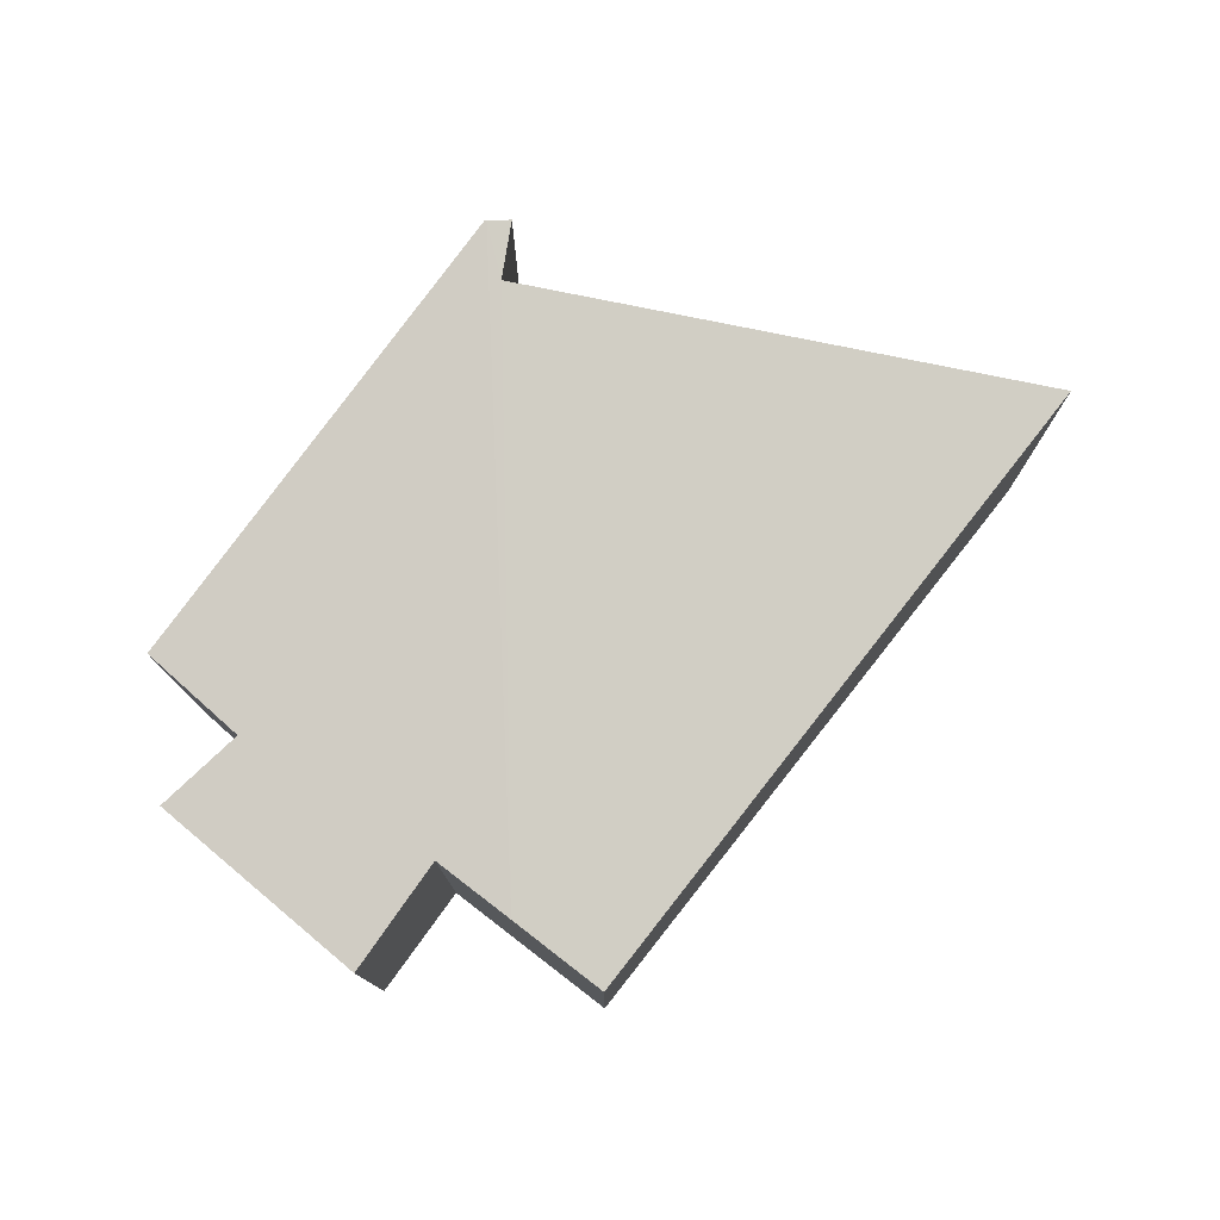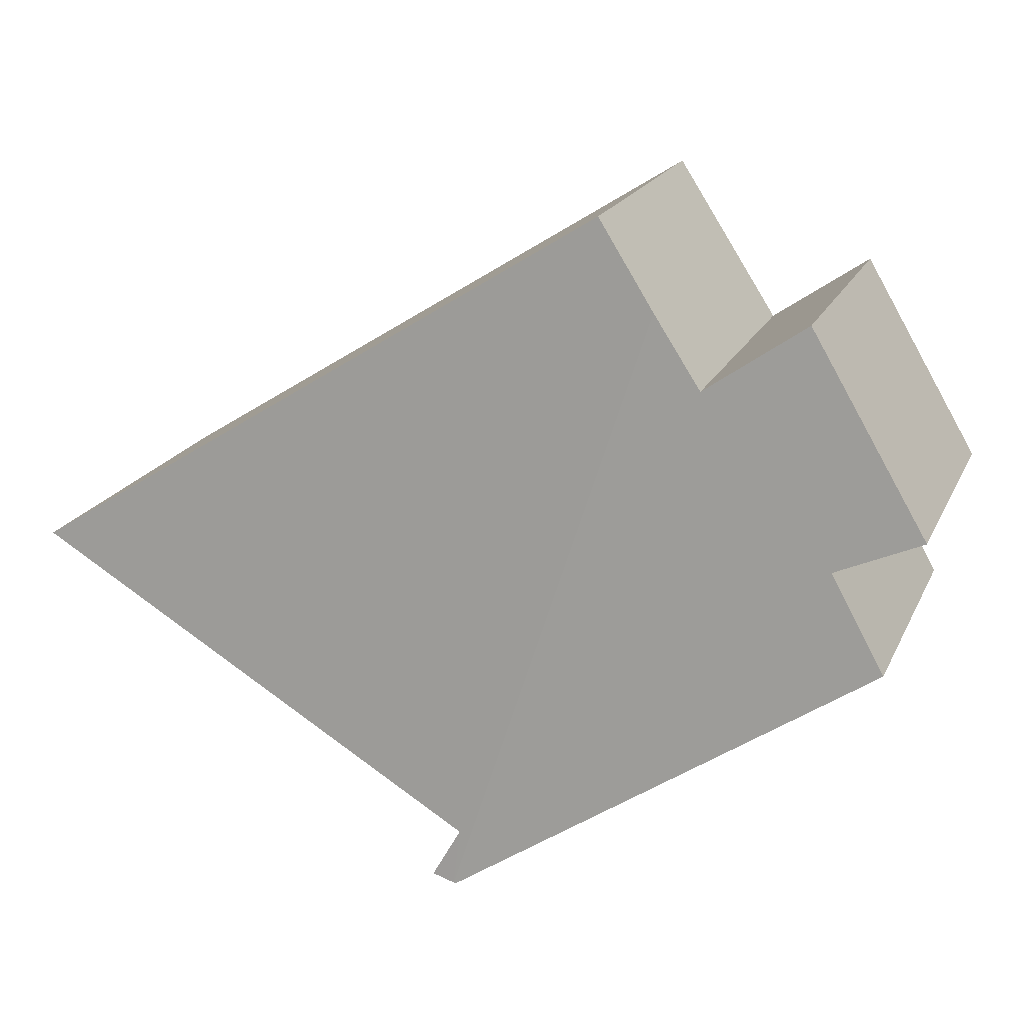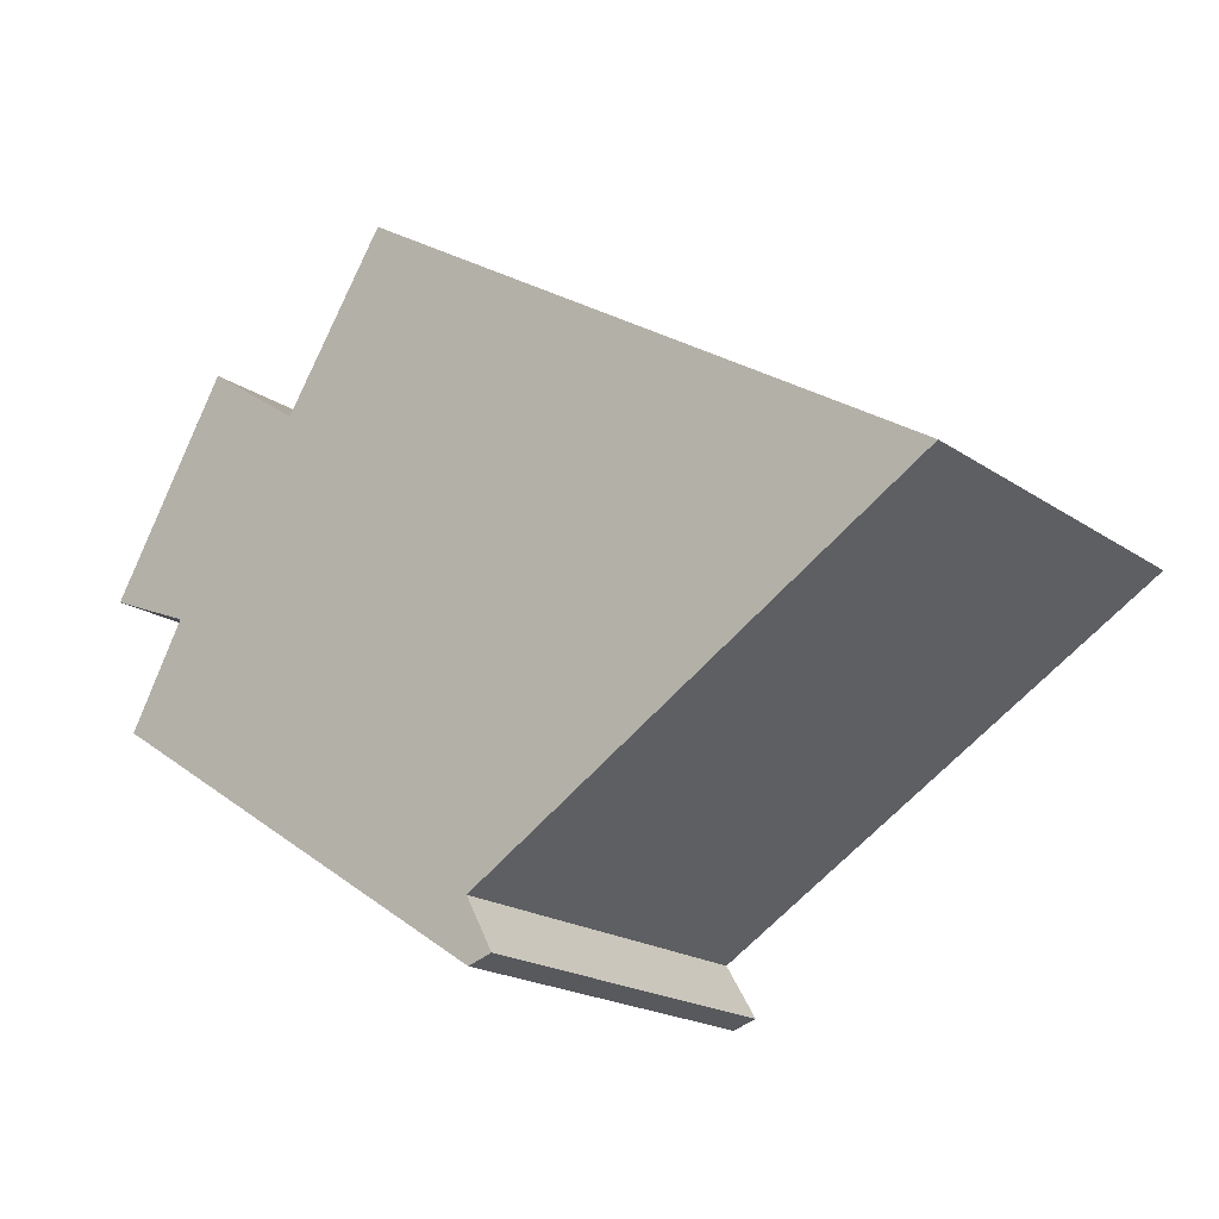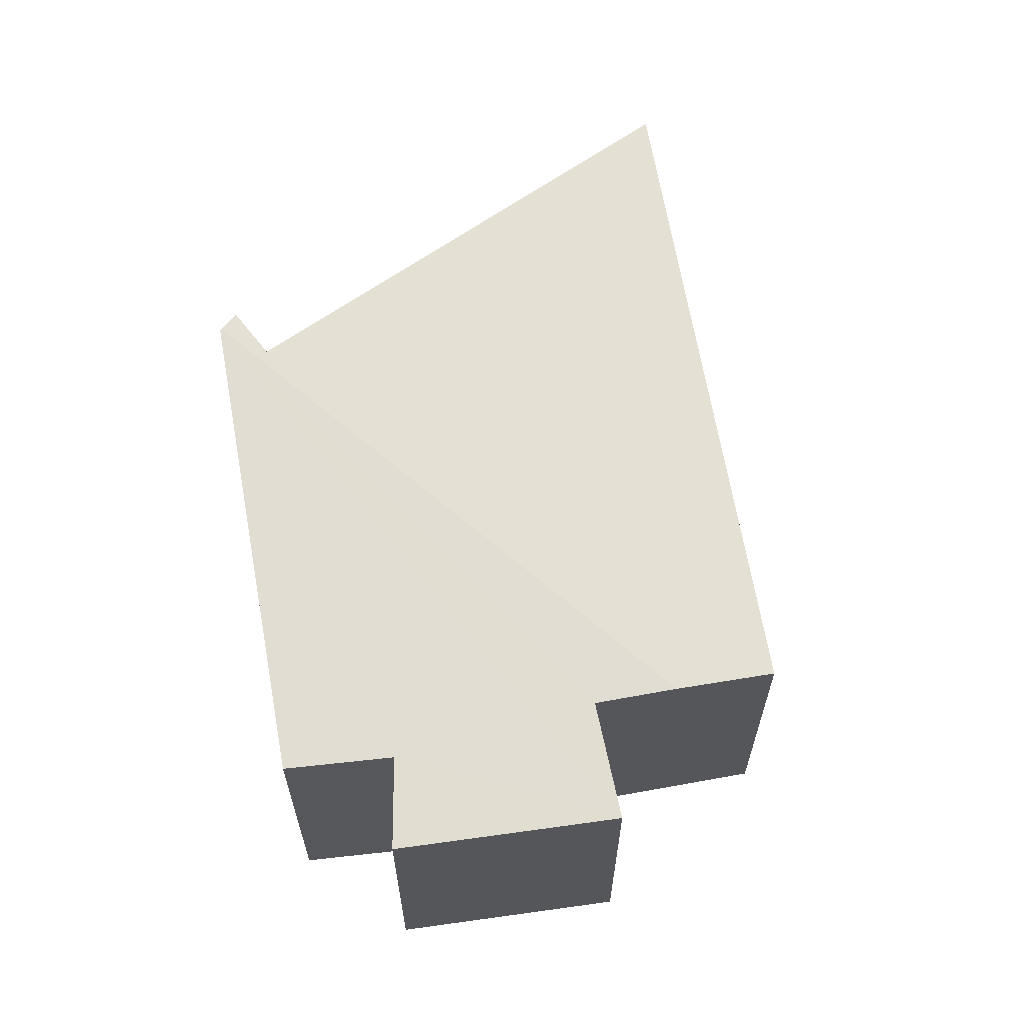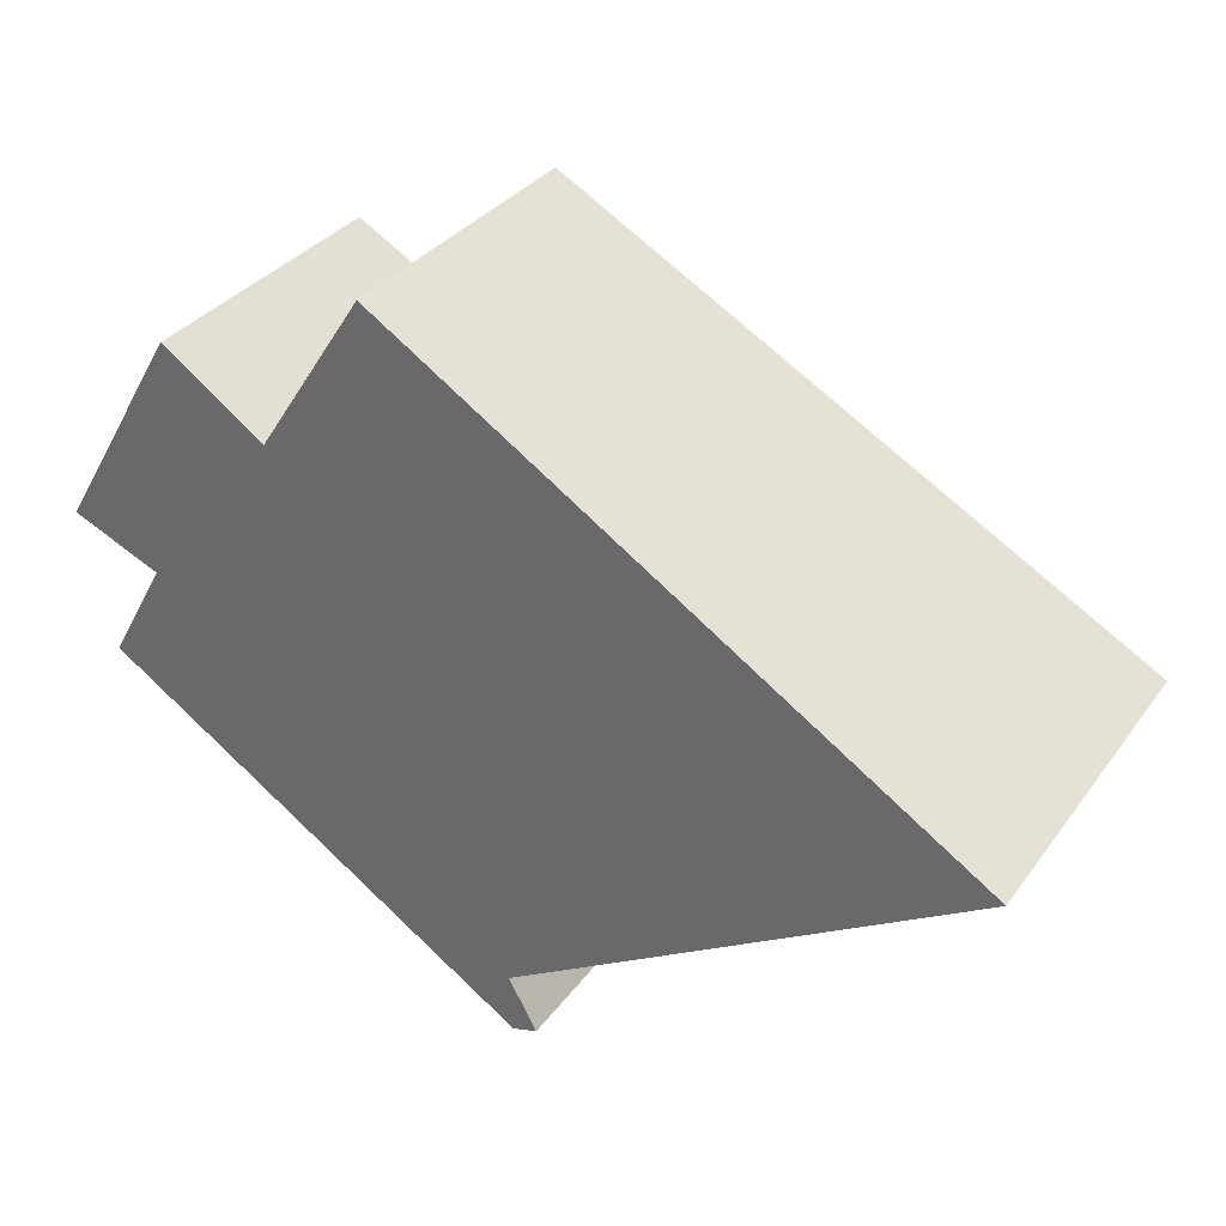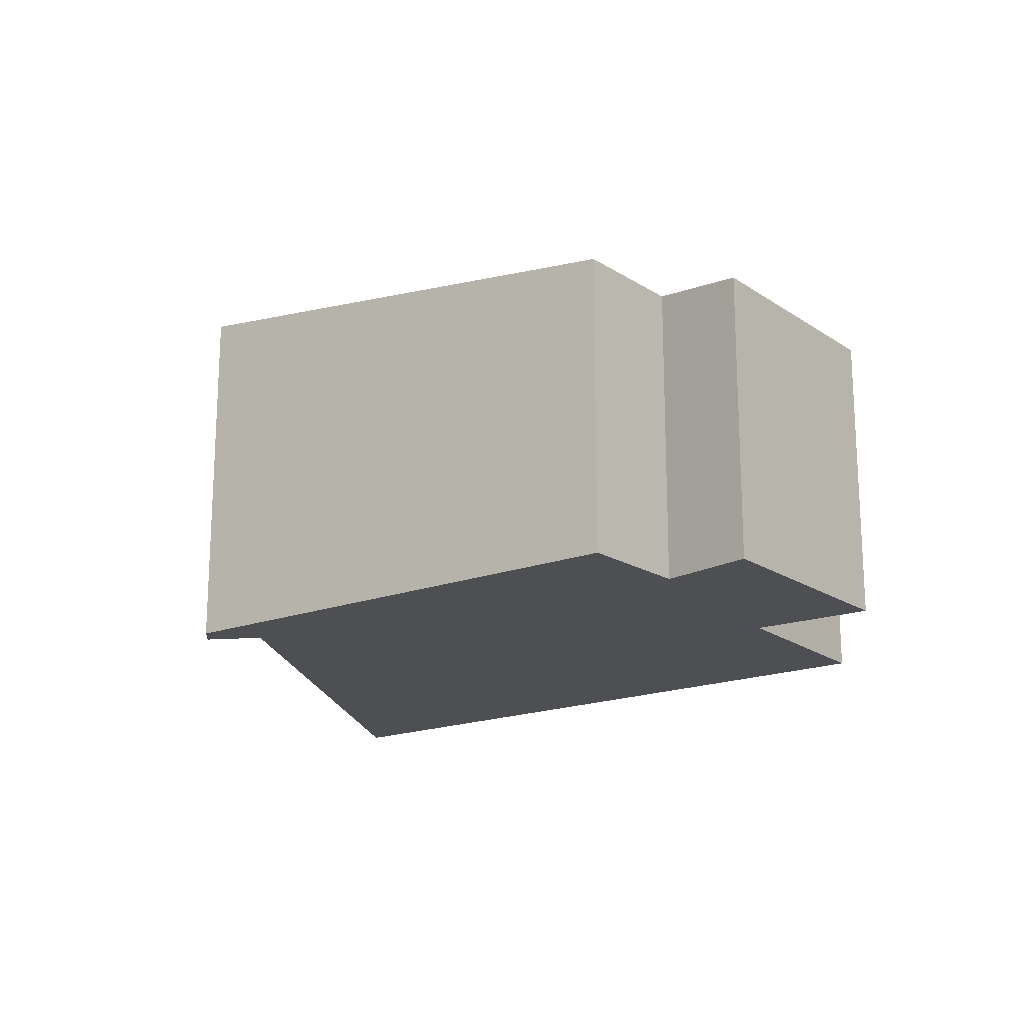
<metadata>
{"format":"obj","ext":"obj","renderer":"f3d","projection":"perspective","resolution":1024,"background":"white","views":[{"elev":77.8,"azim":-19.3,"up":"+Y"},{"elev":19.7,"azim":-160.5,"up":"+Z"},{"elev":-19.7,"azim":38.8,"up":"+Z"},{"elev":62.3,"azim":-67.3,"up":"+Y"},{"elev":33.1,"azim":30.3,"up":"+Z"},{"elev":-18.2,"azim":-111.0,"up":"+Y"}]}
</metadata>
<code>
v  5.773 4.521 -5.196
v  5.704 4.465 -4.461
v  6.058 4.527 -5.107
v  3.4 3.846 2.591
v  11.51 4.465 -0.989
v  4.125 3.797 3.701
v  1.521 3.667 2.557
v  1.103 3.8 -0.463
v  0 3.667 2.245e-16
v  5.746 4.519 -5.204
v  2.796 3.841 1.668
v  0.4 3.805 -1.726
v  6.058 3.127e-16 -5.107
v  5.746 3.187e-16 -5.204
v  5.773 3.182e-16 -5.196
v  0.4 1.057e-16 -1.726
v  1.103 2.835e-17 -0.463
v  0 0 0
v  1.521 -1.566e-16 2.557
v  2.796 -1.021e-16 1.668
v  4.125 -2.266e-16 3.701
v  3.4 -1.587e-16 2.591
v  11.51 6.056e-17 -0.989
v  5.704 2.732e-16 -4.461
g defaultobject
f 1 2 3
f 2 1 4
f 2 4 5
f 5 4 6
f 7 8 9
f 8 7 10
f 10 7 1
f 1 7 11
f 1 11 4
f 10 12 8
f 13 1 3
f 1 13 10
f 10 13 14
f 14 13 15
f 14 12 10
f 12 14 16
f 17 9 8
f 9 17 18
f 16 8 12
f 8 16 17
f 18 7 9
f 7 18 19
f 20 4 11
f 4 20 6
f 6 20 21
f 21 20 22
f 7 20 11
f 20 7 19
f 6 23 5
f 23 6 21
f 2 13 3
f 13 2 24
f 23 2 5
f 2 23 24
f 18 20 19
f 20 18 17
f 14 24 16
f 24 14 13
f 13 14 15
f 22 23 21
f 23 22 20
f 23 20 17
f 23 17 16
f 23 16 24

</code>
